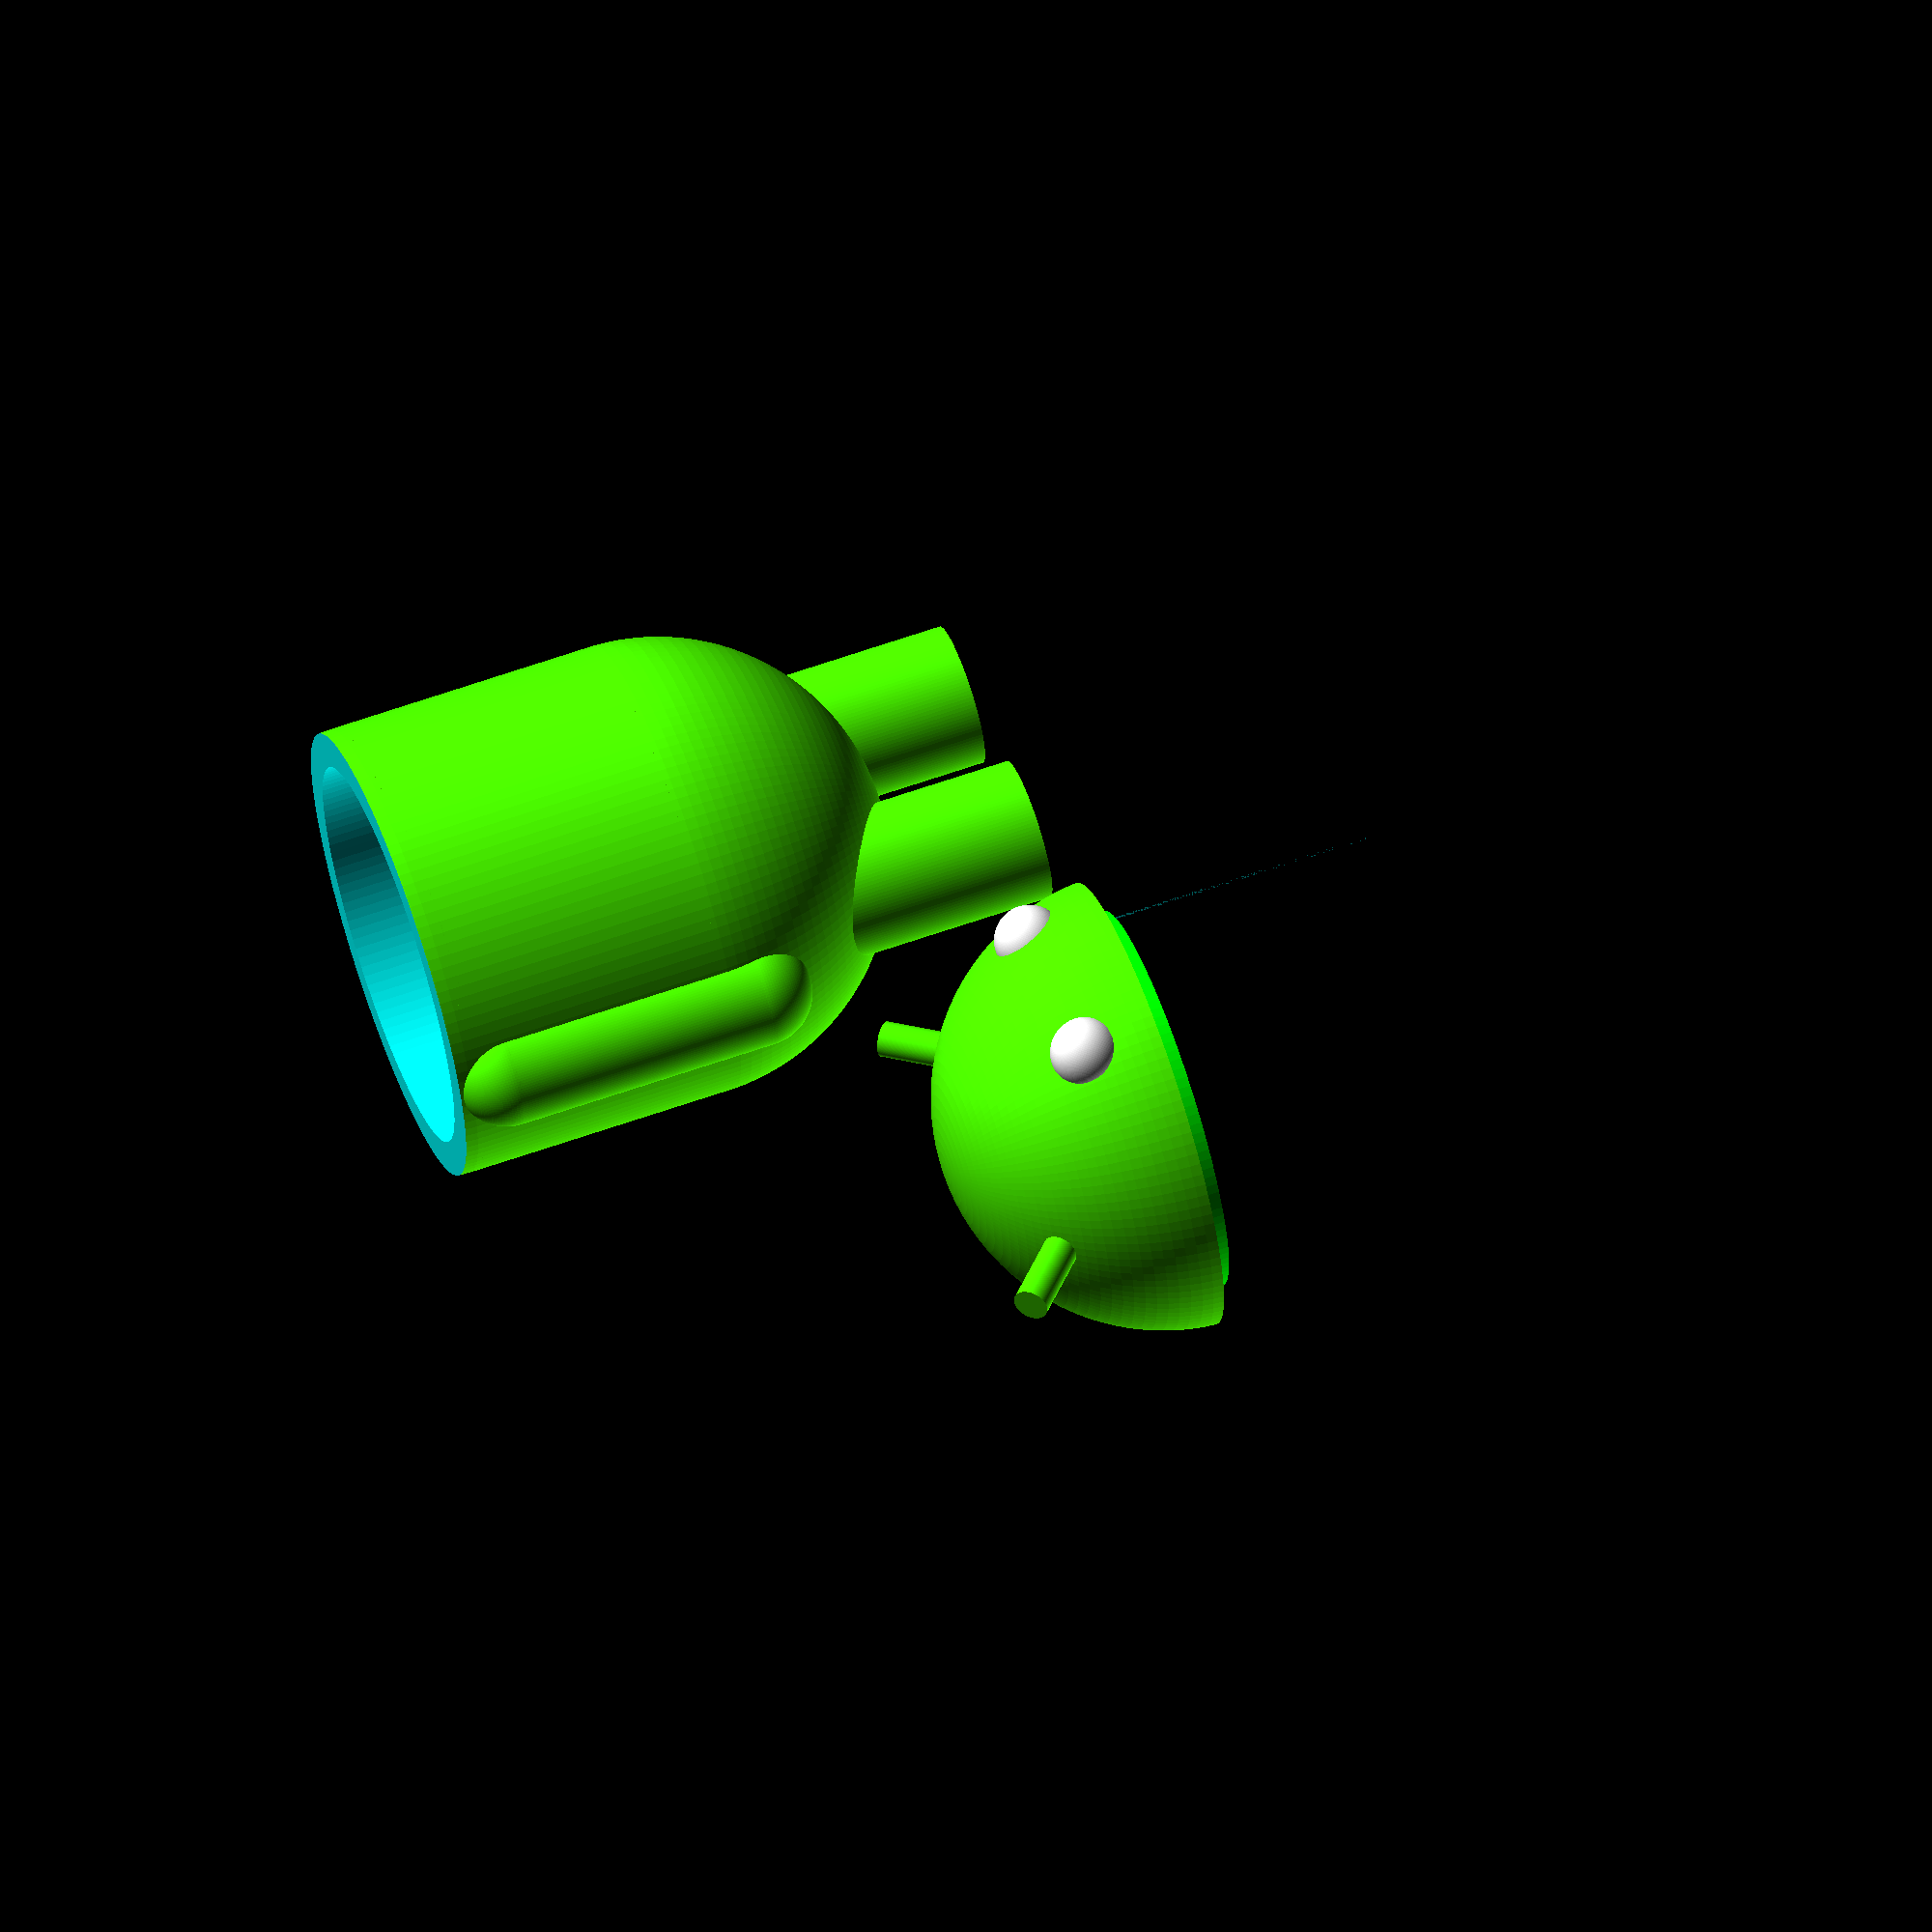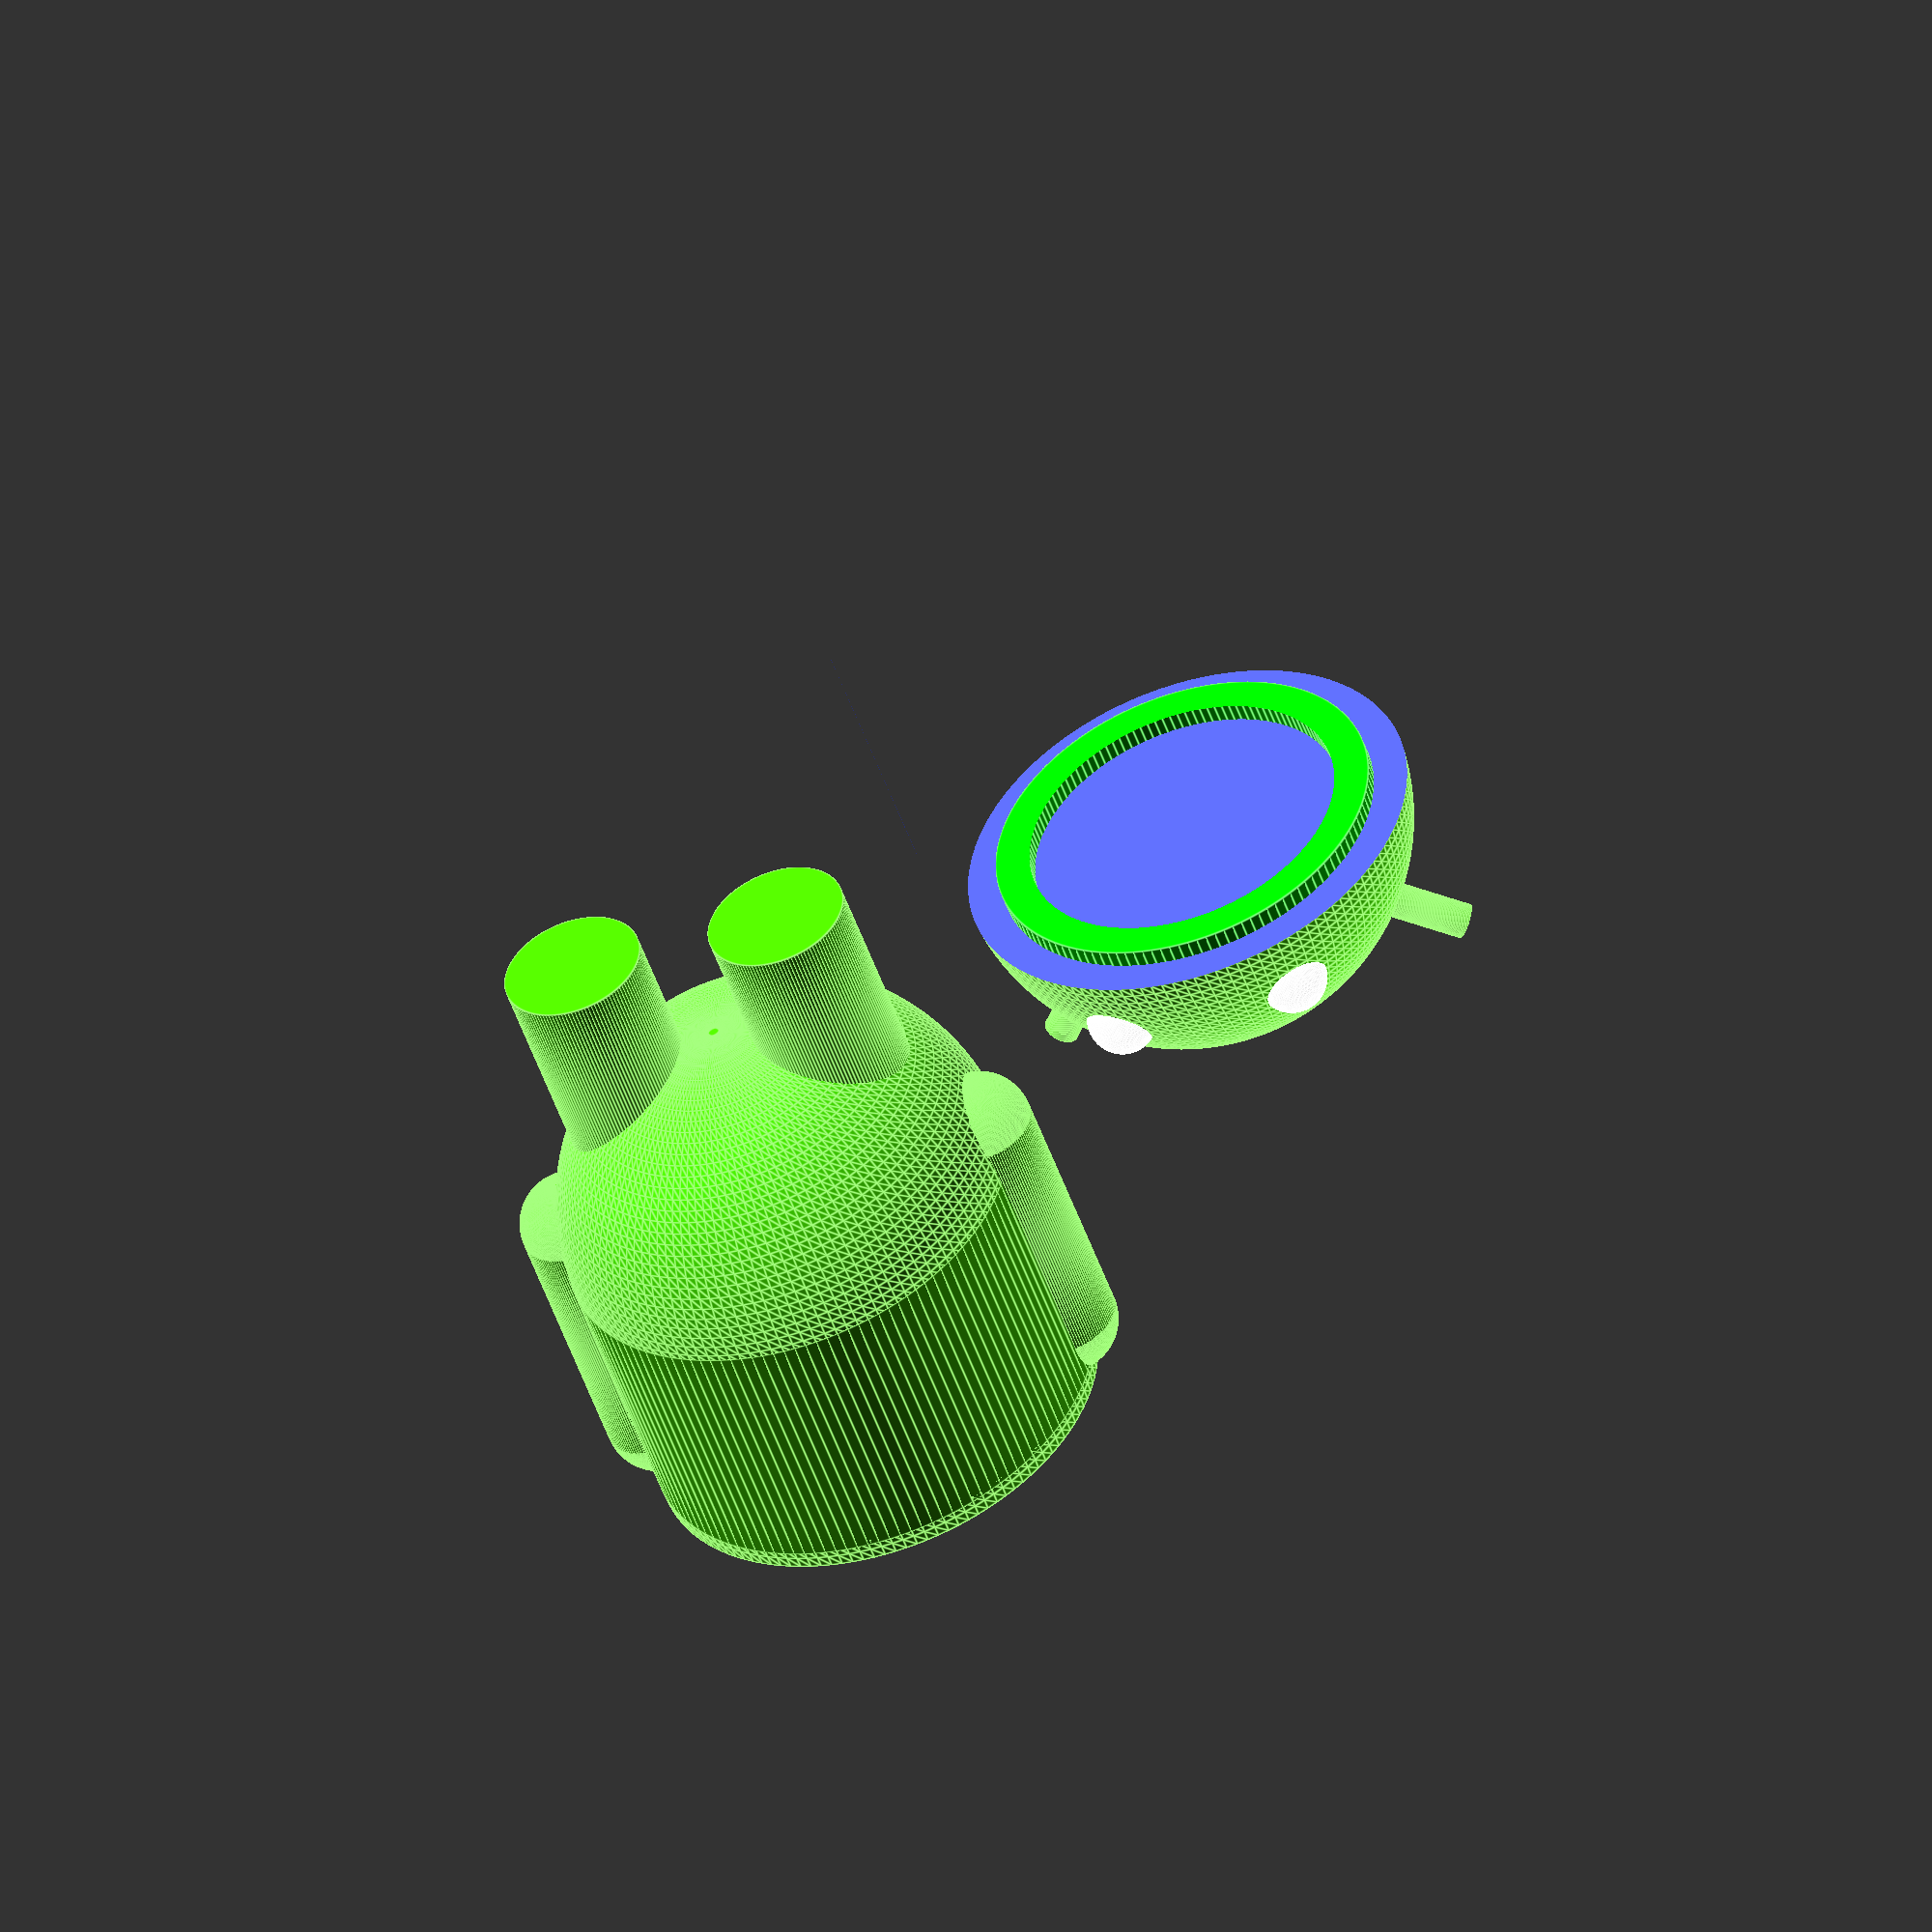
<openscad>
//Loguncov Maxim 18.12.13

$fn=128;

//BODY

difference(){

union(b){

difference(){

union(){
//Ноги
color([0.3, 1, 0]){
translate([23,0,0])cylinder(15,4,4);
translate([11,0,0])cylinder(15,4,4);
}
//Тело
color([0.3, 1, 0]){
translate([17,0,20])sphere(13);
translate([17,0,20])cylinder(15,13,13);
translate([17,0,35])sphere(13);
}
//Руки
color([0.3, 1, 0]){
translate([5,0,18])cylinder(15,3,3);
translate([5,0,33])sphere(3);
translate([5,0,18])sphere(3);

translate([29,0,18])cylinder(15,3,3);
translate([29,0,33])sphere(3);
translate([29,0,18])sphere(3);
}
//Усики
{color([0.3, 1, 0])
rotate([0,320,0])translate([35,0,28])cylinder(5,1,1); //center=true; 
color([0.3, 1, 0])rotate([0,50,0])translate([-17,0,48])cylinder(5,1,1); //center=true; 
}
//Глаза
color([1, 1, 1]){
translate([12,10,40])sphere(2);
translate([22,10,40])sphere(2);
}
}

translate([2,-15,36])cube(30);

}}
translate([17,0,15])cylinder(22,11,11);
}

//HEARD
translate([30,0,-35])union(b){

union(){

difference(){

union(){
//Ноги
color([0.3, 1, 0]){
translate([23,0,0])cylinder(15,4,4);
translate([11,0,0])cylinder(15,4,4);
}
//Тело
color([0.3, 1, 0]){
translate([17,0,20])sphere(13);
translate([17,0,20])cylinder(15,13,13);
translate([17,0,35])sphere(13);
}
//Руки
color([0.3, 1, 0]){
translate([5,0,18])cylinder(15,3,3);
translate([5,0,33])sphere(3);
translate([5,0,18])sphere(3);

translate([29,0,18])cylinder(15,3,3);
translate([29,0,33])sphere(3);
translate([29,0,18])sphere(3);
}
//Усики
{color([0.3, 1, 0])
rotate([0,320,0])translate([35,0,28])cylinder(5,1,1); //center=true; 
color([0.3, 1, 0])rotate([0,50,0])translate([-17,0,48])cylinder(5,1,1); //center=true; 
}
//Глаза
color([1, 1, 1]){
translate([12,10,40])sphere(2);
translate([22,10,40])sphere(2);
}
}

translate([2,-15,-1])cube(37);

}}
color([0, 1, 0])
translate([0,0,35])difference(){
translate([17,0,0])cylinder(3,11,11);
translate([17,0,-1])cylinder(3,9,9);
}}
</openscad>
<views>
elev=116.8 azim=159.3 roll=109.6 proj=o view=wireframe
elev=229.8 azim=358.9 roll=341.4 proj=o view=edges
</views>
